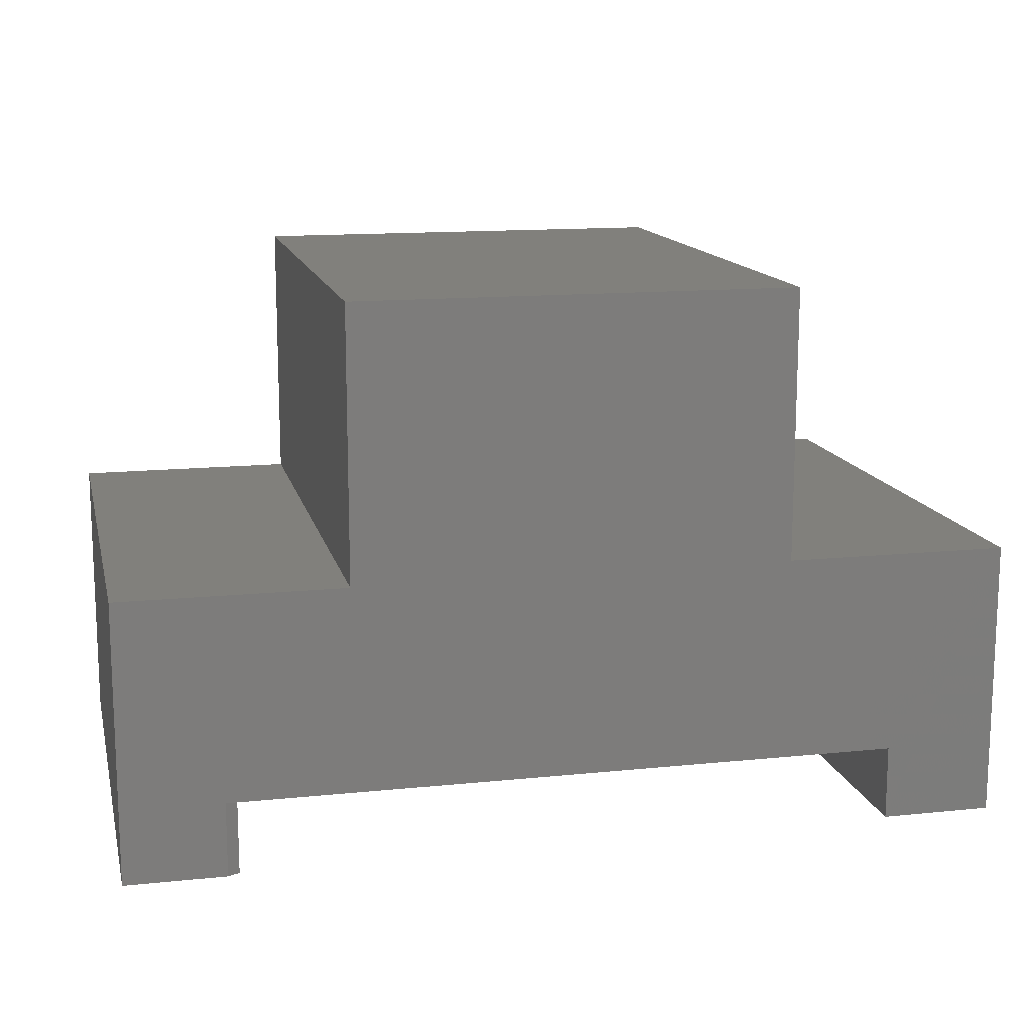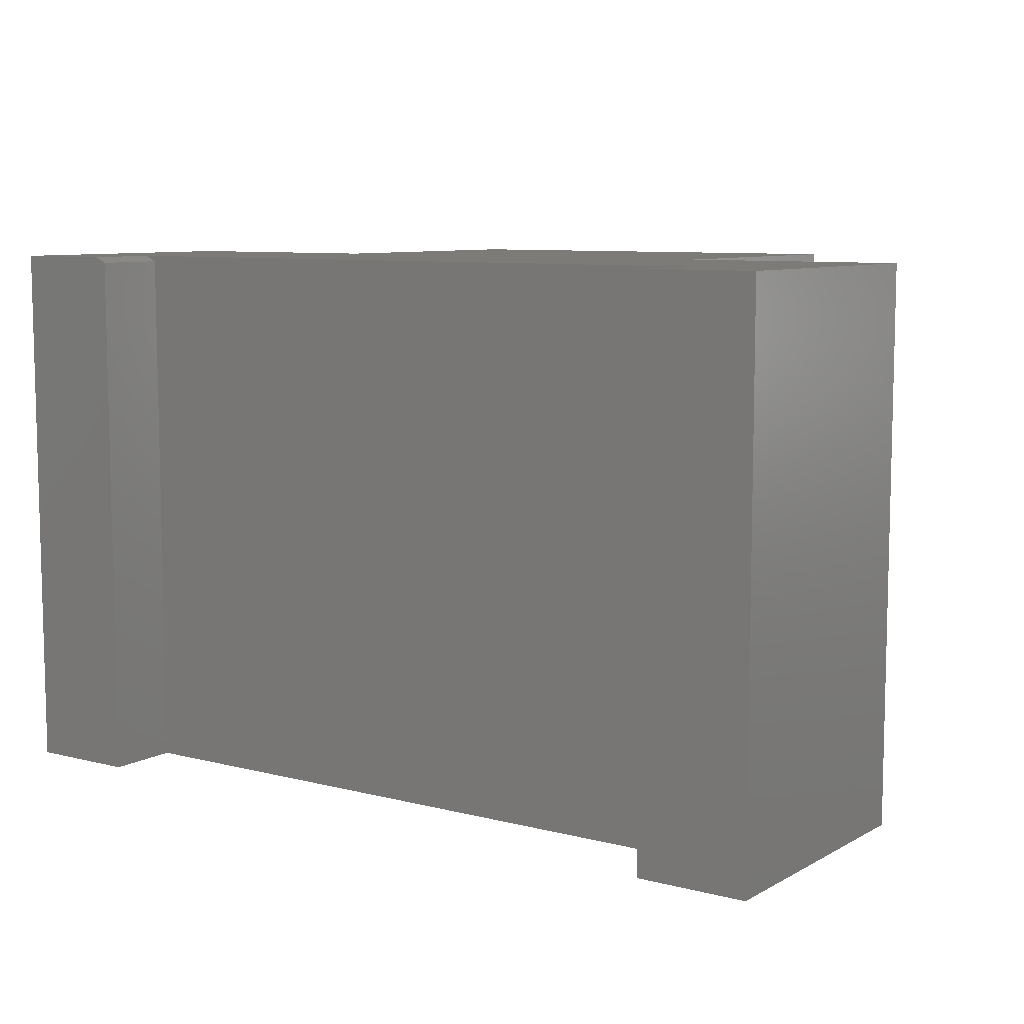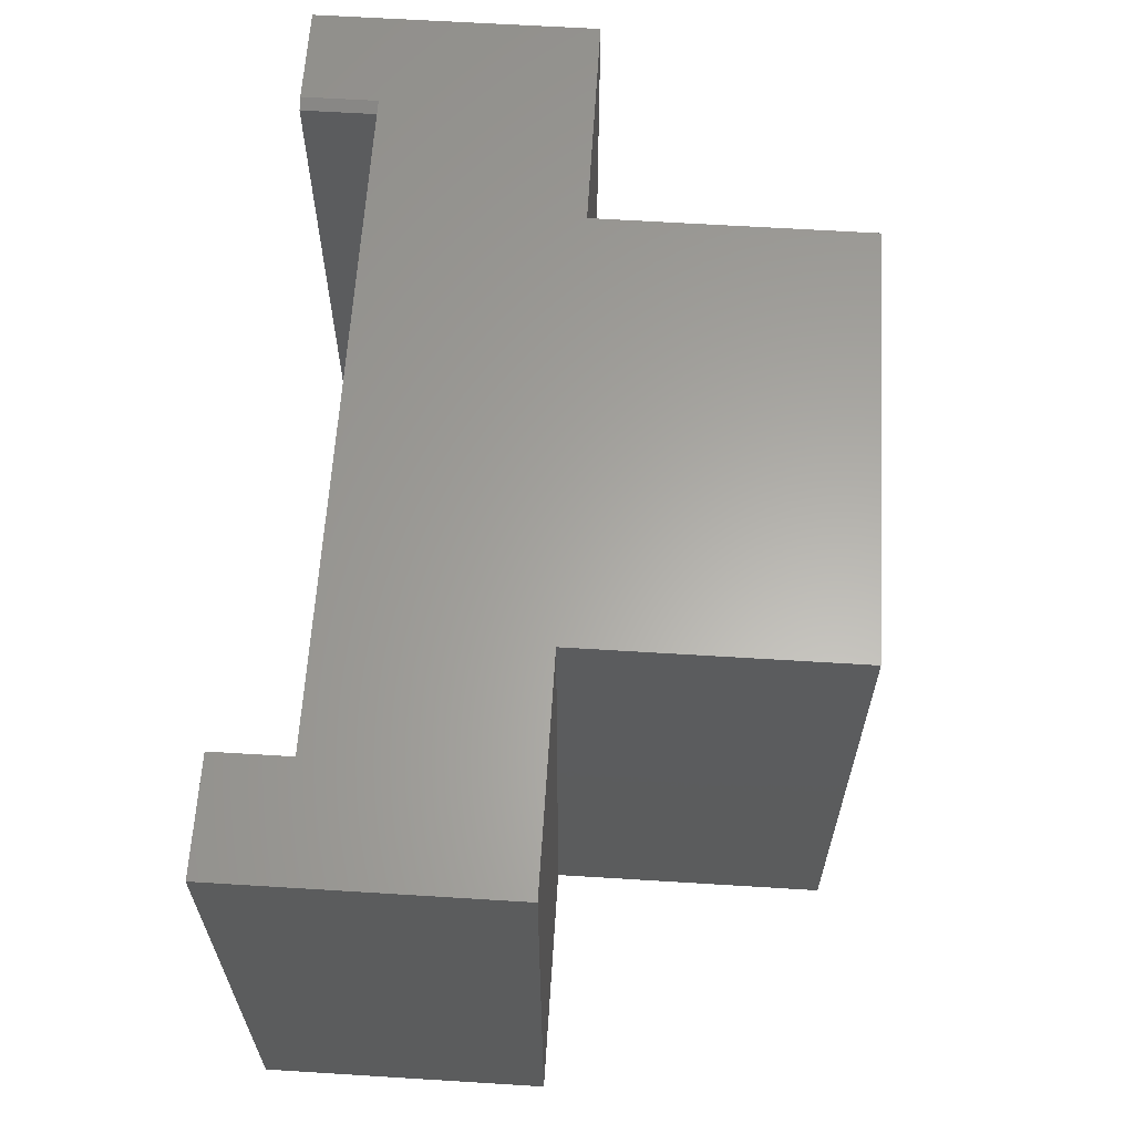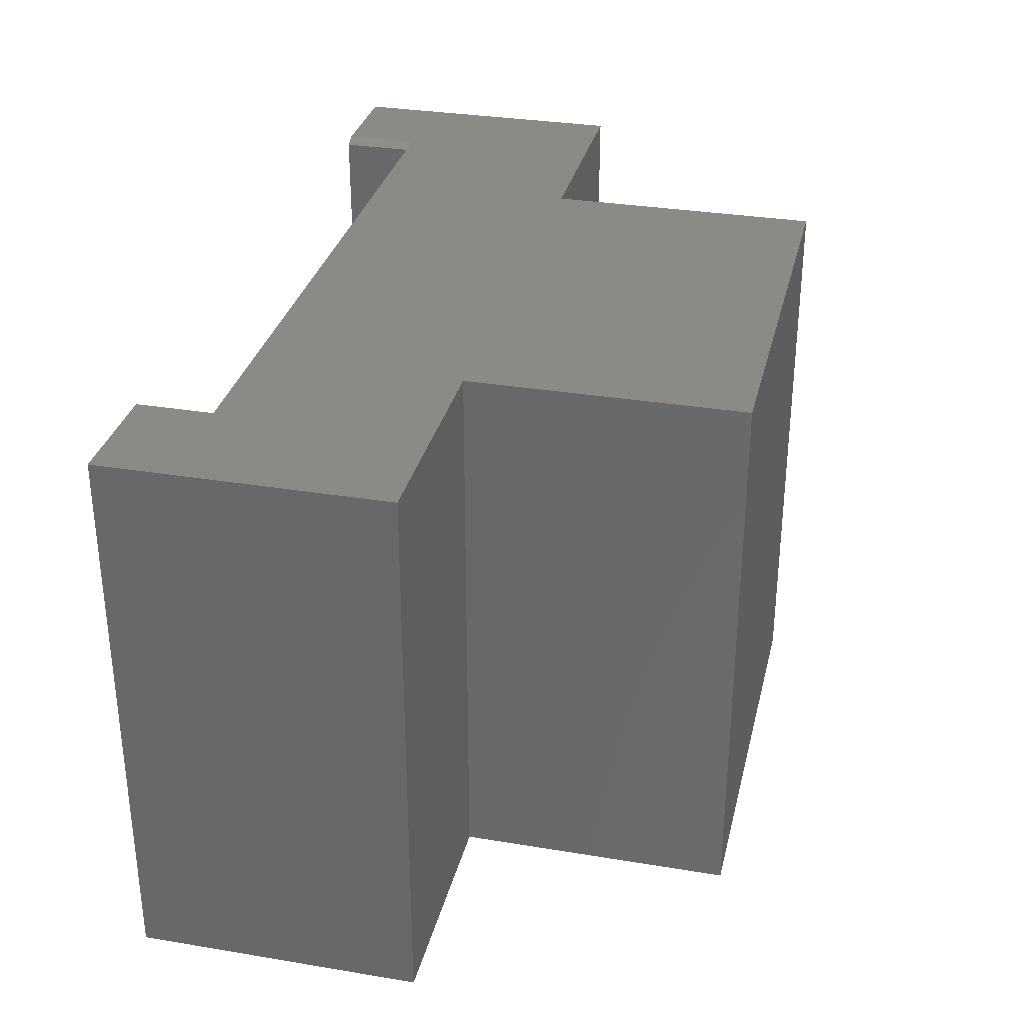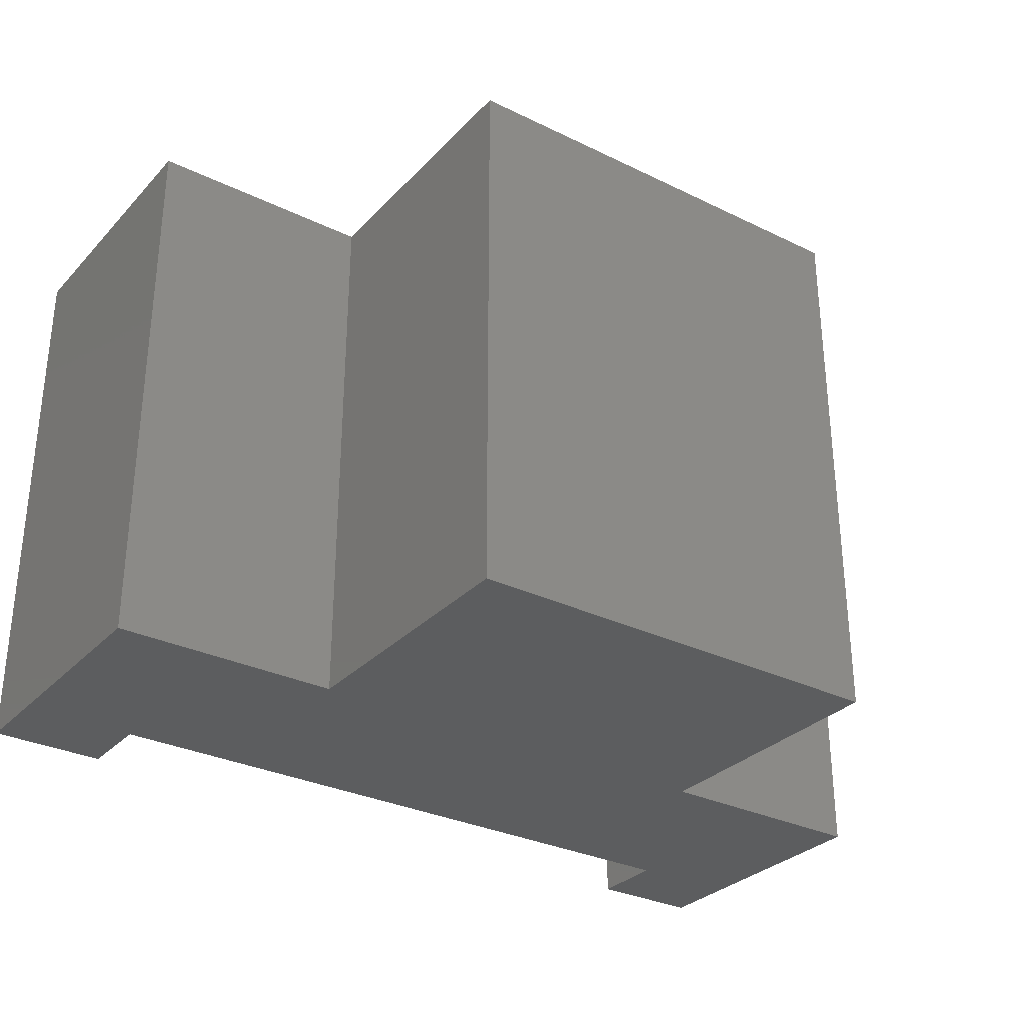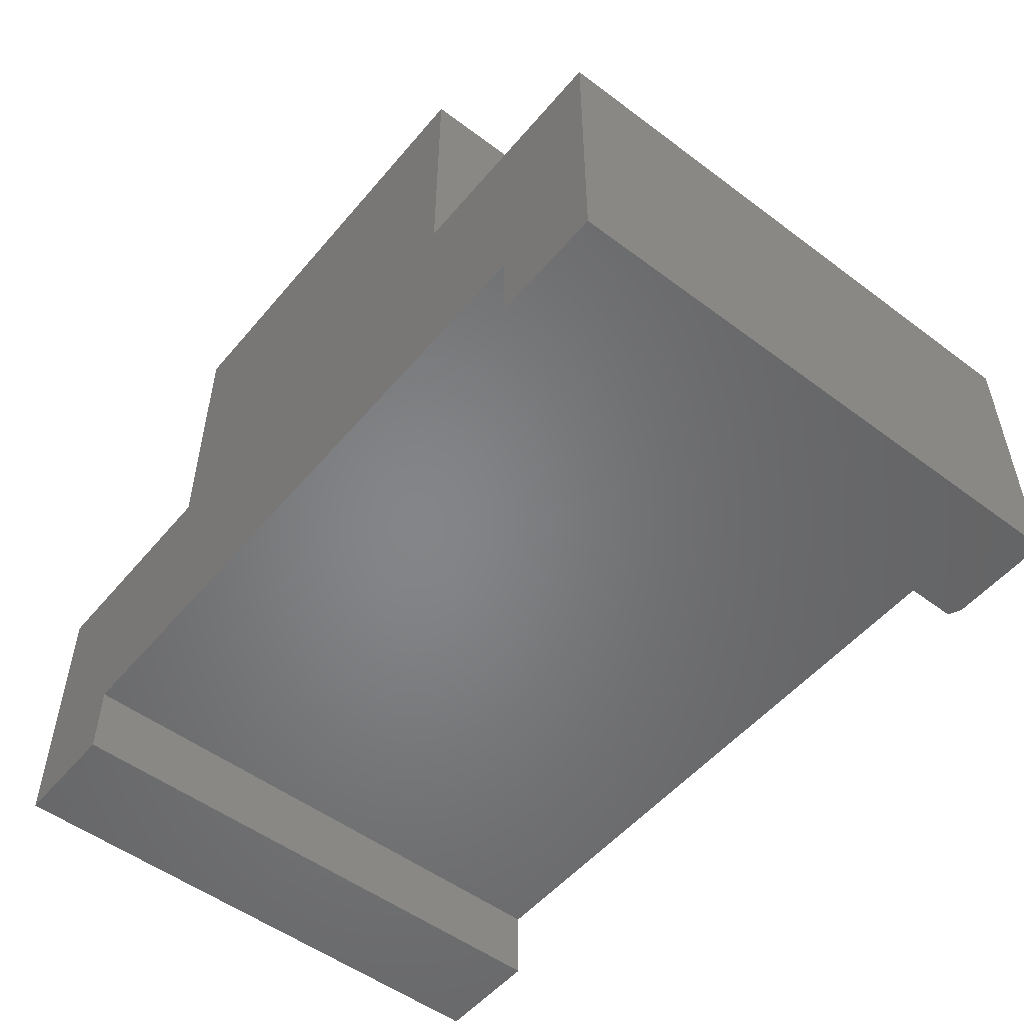
<metadata>
{"format":"stl","ext":"stl","renderer":"f3d","projection":"perspective","resolution":1024,"background":"white","views":[{"elev":13.8,"azim":-12.9,"up":"+Y"},{"elev":8.4,"azim":34.9,"up":"+Z"},{"elev":62.5,"azim":93.6,"up":"+Z"},{"elev":31.7,"azim":103.2,"up":"+Z"},{"elev":-30.7,"azim":145.1,"up":"+Z"},{"elev":-52.4,"azim":-128.9,"up":"+Y"}]}
</metadata>
<code>
# stl→obj: 26 verts, 48 faces
v 0.4183 -0.2502 0
v 0.4183 -0.3516 0
v 0.4183 -0.2502 0.75
v 0.4183 -0.3516 0.75
v -0.4965 -0.2502 0.75
v 0.5703 0.02837 0.75
v 0.2664 0.02837 0.75
v -0.3289 0.02837 0.75
v -0.6328 0.02837 0.75
v -0.6328 -0.3516 0.75
v -0.4965 -0.3516 0.75
v -0.3289 0.3956 0.75
v 0.2664 0.3956 0.75
v 0.5703 -0.3516 0.75
v -0.4808 -0.3516 0
v -0.4808 -0.2502 0
v -0.4808 -0.3516 0.7422
v -0.4808 -0.2502 0.7422
v -0.6328 -0.3516 0
v -0.3289 0.02837 0
v -0.6328 0.02837 0
v 0.2664 0.02837 0
v 0.5703 0.02837 0
v -0.3289 0.3956 0
v 0.2664 0.3956 0
v 0.5703 -0.3516 0
f 1 2 3
f 3 2 4
f 5 3 6
f 5 6 7
f 5 7 8
f 5 8 9
f 5 9 10
f 5 10 11
f 8 7 12
f 12 7 13
f 3 4 6
f 6 4 14
f 15 16 17
f 17 16 18
f 10 19 11
f 11 19 15
f 11 15 17
f 16 1 18
f 18 1 3
f 18 3 5
f 8 20 9
f 9 20 21
f 5 11 18
f 18 11 17
f 16 15 19
f 16 19 21
f 16 21 20
f 16 20 22
f 16 22 23
f 16 23 1
f 20 24 22
f 22 24 25
f 2 1 26
f 26 1 23
f 21 19 9
f 9 19 10
f 24 20 12
f 12 20 8
f 25 24 13
f 13 24 12
f 22 25 7
f 7 25 13
f 6 23 7
f 7 23 22
f 26 23 14
f 14 23 6
f 4 2 14
f 14 2 26

</code>
